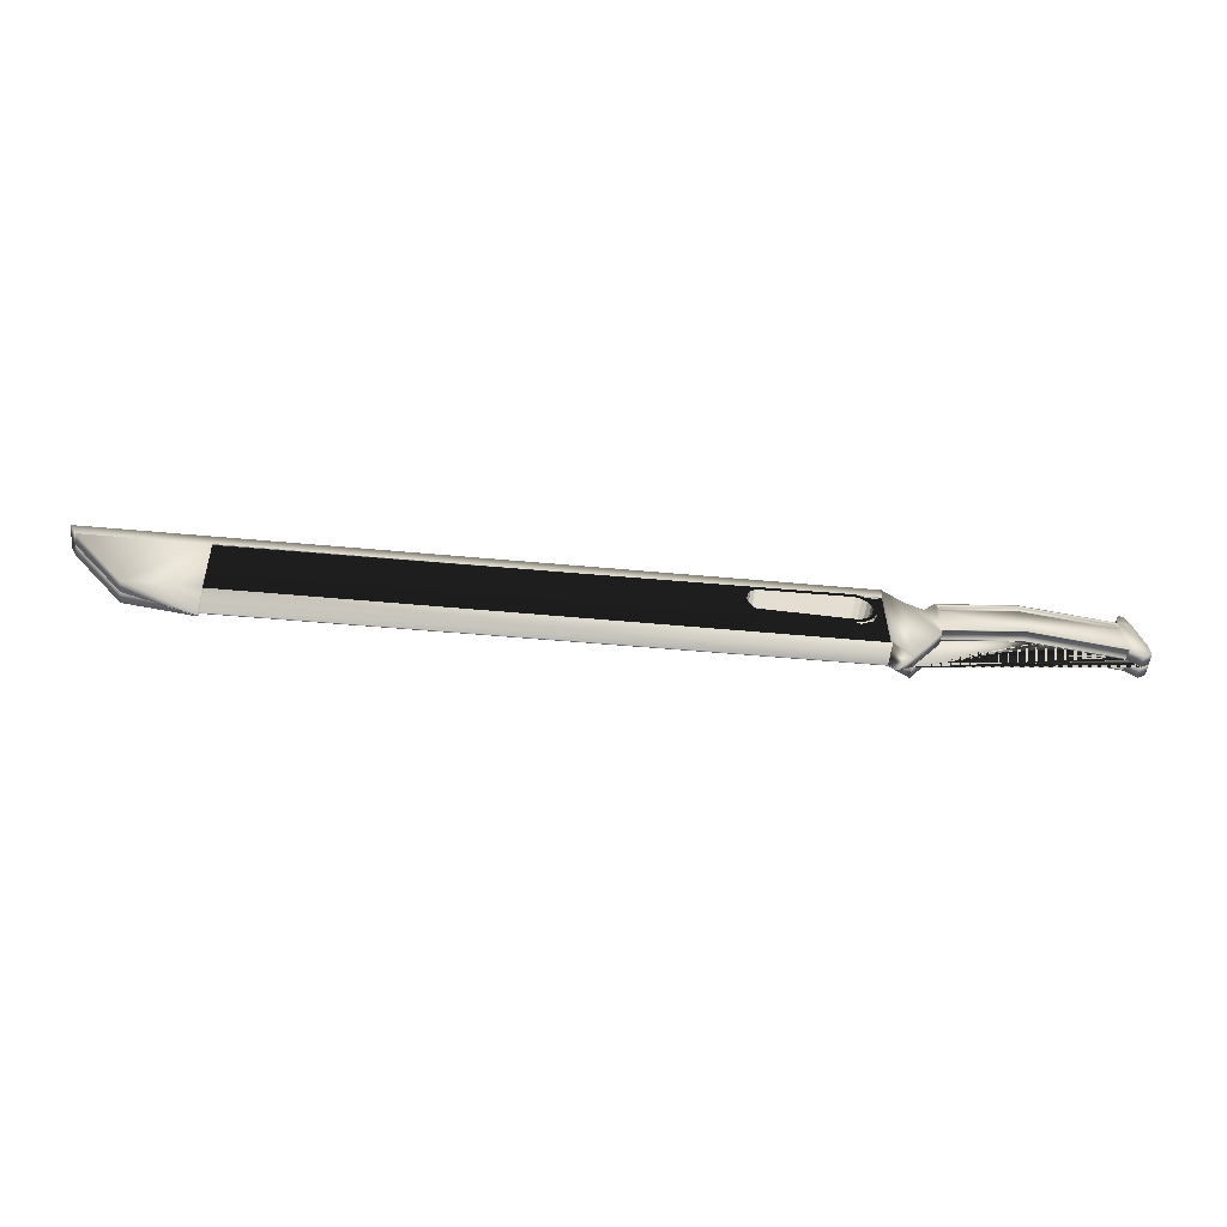
<metadata>
{"format":"obj","ext":"obj","renderer":"f3d","projection":"perspective","resolution":1024,"background":"white","views":[{"elev":-54.5,"azim":-6.4,"up":"+Y"}]}
</metadata>
<code>
v  90.41 21.84 17.94
v  87.33 21.84 17.94
v  87.33 21.84 20.59
v  90.41 21.84 20.59
v  51.62 20.79 17.94
v  51.62 20.79 20.59
v  51.88 -6.623 17.55
v  87.54 -6.078 17.55
v  87.54 -6.078 20.19
v  51.89 -6.864 20.19
v  97.73 12.82 20.59
v  97.2 15.85 20.59
v  97.19 16.15 21.66
v  97.73 13.12 21.66
v  95.66 18.51 20.59
v  95.65 18.81 21.66
v  93.3 20.81 20.59
v  93.3 20.79 21.66
v  90.41 21.84 21.66
v  87.33 21.84 21.66
v  51.62 20.79 21.66
v  87.54 -6.078 20.89
v  51.89 -6.864 20.89
v  90.37 4.401 20.59
v  95.09 6.836 20.59
v  93.3 5.453 21.66
v  90.37 4.401 21.66
v  95.66 7.126 20.59
v  95.65 7.429 21.66
v  97.2 9.789 20.59
v  97.19 10.09 21.66
v  95.64 15.59 21.66
v  96.08 13.12 21.66
v  94.39 17.75 21.66
v  92.47 19.36 21.66
v  90.12 20.22 21.66
v  87.36 20.22 21.66
v  52.23 19.18 21.66
v  51.65 2.601 21.66
v  87.3 4.401 21.66
v  87.36 6.025 21.66
v  52.23 7.059 21.66
v  90.12 6.025 21.66
v  92.47 6.881 21.66
v  94.39 8.489 21.66
v  95.64 10.66 21.66
v  -147 -11.1 19.55
v  -147 -10.86 16.91
v  -147 -11.1 20.63
v  -147.3 2.609 21.02
v  -147.2 -1.849 21.02
v  50.53 8.489 21.66
v  -147.3 4.039 21.02
v  49.28 10.66 21.66
v  -147.4 6.206 21.02
v  48.84 13.12 21.66
v  -147.6 8.671 21.02
v  49.28 15.59 21.66
v  -147.5 11.14 21.02
v  50.53 17.75 21.66
v  -147.6 13.3 21.02
v  -147.7 14.73 21.03
v  -147.6 16.44 21.03
v  -147.6 16.44 19.95
v  -147.6 16.44 17.3
v  51.62 20.79 16.53
v  -147.6 16.44 16.53
v  102.6 18.51 20.58
v  100.7 20.8 20.58
v  104.2 15.85 20.58
v  104.7 12.82 20.58
v  104.2 9.792 20.58
v  102.6 7.129 20.58
v  90.41 21.84 16.53
v  87.33 21.84 16.53
v  51.88 -6.81 16.14
v  87.54 -6.078 16.14
v  -147 -10.87 16.14
v  90.41 21.84 15.18
v  90.41 21.84 12.53
v  87.33 21.84 12.53
v  87.33 21.84 15.18
v  51.62 20.79 12.53
v  51.62 20.79 15.18
v  51.88 -6.794 15.58
v  51.89 -7.034 12.93
v  87.54 -6.078 12.93
v  87.54 -6.078 15.58
v  97.73 12.82 12.53
v  97.73 13.12 11.46
v  97.19 16.15 11.46
v  97.2 15.85 12.53
v  95.65 18.81 11.46
v  95.66 18.51 12.53
v  93.3 20.79 11.46
v  93.3 20.81 12.53
v  90.41 21.84 11.46
v  87.33 21.84 11.46
v  51.62 20.79 11.46
v  51.89 -7.034 12.32
v  87.54 -6.078 12.16
v  90.37 4.401 12.53
v  90.37 4.401 11.46
v  93.3 5.453 11.46
v  95.09 6.819 12.53
v  95.65 7.429 11.46
v  95.66 7.126 12.53
v  97.19 10.09 11.46
v  97.2 9.789 12.53
v  96.08 13.12 11.46
v  95.64 15.59 11.46
v  94.39 17.75 11.46
v  92.47 19.36 11.46
v  90.12 20.22 11.46
v  87.36 20.22 11.46
v  52.23 19.18 11.46
v  51.65 2.601 11.46
v  52.23 7.059 11.46
v  87.36 6.025 11.46
v  87.3 4.401 11.46
v  90.12 6.025 11.46
v  92.47 6.881 11.46
v  94.39 8.489 11.46
v  95.64 10.66 11.46
v  -147 -10.86 16.21
v  -147 -11.1 13.57
v  -147 -11.1 12.49
v  -147.2 -1.849 12.1
v  -147.3 2.609 12.1
v  -147.3 4.039 12.1
v  50.53 8.489 11.46
v  -147.4 6.206 12.1
v  49.28 10.66 11.46
v  -147.6 8.671 12.1
v  48.84 13.12 11.46
v  -147.5 11.14 12.1
v  49.28 15.59 11.46
v  -147.6 13.3 12.1
v  50.53 17.75 11.46
v  -147.5 14.73 12.09
v  -147.6 16.44 12.09
v  -147.6 16.44 13.17
v  -147.6 16.44 15.82
v  -147.6 16.44 16.59
v  51.62 20.79 16.59
v  100.7 20.8 12.54
v  102.6 18.51 12.54
v  104.2 15.85 12.54
v  104.7 12.82 12.54
v  104.2 9.792 12.54
v  102.6 7.129 12.54
v  90.41 21.84 16.59
v  87.33 21.84 16.59
v  51.88 -6.64 16.98
v  87.54 -6.078 16.98
v  -147 -10.87 16.98
v  -147.2 -1.849 19.95
v  -147.2 -1.609 17.3
v  -147.2 -1.618 16.53
v  87.3 4.401 16.59
v  51.64 2.825 16.59
v  -147.2 -1.618 16.59
v  -147.2 -1.609 15.82
v  -147.2 -1.849 13.17
v  100.7 21.88 20.58
v  90.41 21.85 20.59
v  90.41 21.85 12.53
v  100.6 21.88 12.54
v  90.37 5.032 20.59
v  102.6 -5.977 20.58
v  102.6 -5.977 12.54
v  90.37 4.394 12.53
v  87.26 4.384 21.64
v  87.5 -6.119 20.82
v  87.5 -6.085 12.13
v  87.26 4.417 11.49
v  100.8 21.84 20.59
v  100.6 21.84 17.94
v  100.5 21.84 16.53
v  100.4 21.84 15.18
v  100.2 21.84 12.53
v  100.5 21.84 16.59
v  87.36 6.025 11.48
v  52.23 7.059 11.47
v  52.23 7.059 11.48
v  50.53 8.489 11.48
v  49.28 10.66 11.48
v  48.84 13.12 11.48
v  49.28 15.59 11.48
v  50.53 17.75 11.48
v  52.23 19.18 11.48
v  95.64 15.59 11.45
v  96.08 13.12 11.45
v  94.39 17.75 11.45
v  92.47 19.36 11.45
v  90.12 20.22 11.45
v  87.36 20.22 11.45
v  52.23 19.18 11.45
v  90.12 6.025 11.45
v  87.36 6.025 11.45
v  92.47 6.881 11.45
v  94.39 8.489 11.45
v  95.64 10.66 11.45
o
g
f 1 2 3 4
f 2 5 6 3
f 7 8 9 10
f 11 12 13 14
f 12 15 16 13
f 15 17 18 16
f 17 4 19 18
f 4 3 20 19
f 3 6 21 20
f 10 9 22 23
f 24 25 26 27
f 25 28 29 26
f 28 30 31 29
f 30 11 14 31
f 14 13 32 33
f 13 16 34 32
f 16 18 35 34
f 18 19 36 35
f 19 20 37 36
f 20 21 38 37
f 39 40 41 42
f 40 27 43 41
f 27 26 44 43
f 26 29 45 44
f 29 31 46 45
f 31 14 33 46
f 7 10 47 48
f 10 23 49 47
f 39 42 50 51
f 42 52 53 50
f 52 54 55 53
f 54 56 57 55
f 56 58 59 57
f 58 60 61 59
f 60 38 62 61
f 38 21 63 62
f 21 6 64 63
f 6 5 65 64
f 66 67 65 5
f 17 15 68 69
f 15 12 70 68
f 12 11 71 70
f 11 30 72 71
f 30 28 73 72
f 2 1 74 75
f 5 2 75 66
f 8 7 76 77
f 7 48 78 76
f 79 80 81 82
f 82 81 83 84
f 85 86 87 88
f 89 90 91 92
f 92 91 93 94
f 94 93 95 96
f 96 95 97 80
f 80 97 98 81
f 81 98 99 83
f 86 100 101 87
f 102 103 104 105
f 105 104 106 107
f 107 106 108 109
f 109 108 90 89
f 90 110 111 91
f 91 111 112 93
f 93 112 113 95
f 95 113 114 97
f 97 114 115 98
f 98 115 116 99
f 117 118 119 120
f 120 119 121 103
f 103 121 122 104
f 104 122 123 106
f 106 123 124 108
f 108 124 110 90
f 85 125 126 86
f 86 126 127 100
f 117 128 129 118
f 118 129 130 131
f 131 130 132 133
f 133 132 134 135
f 135 134 136 137
f 137 136 138 139
f 139 138 140 116
f 116 140 141 99
f 99 141 142 83
f 83 142 143 84
f 143 144 145 84
f 96 146 147 94
f 94 147 148 92
f 92 148 149 89
f 89 149 150 109
f 109 150 151 107
f 152 79 82 153
f 153 82 84 145
f 154 85 88 155
f 156 125 85 154
f 40 39 23 22
f 39 51 49 23
f 51 157 47 49
f 157 158 48 47
f 158 159 78 48
f 160 161 154 155
f 161 162 156 154
f 162 163 125 156
f 163 164 126 125
f 164 128 127 126
f 128 117 100 127
f 117 120 101 100
f 17 69 165 166
f 146 96 167 168
f 73 28 169 170
f 107 151 171 172
f 170 169 173 174
f 172 171 175 176
f 1 4 177 178
f 74 1 178 179
f 80 79 180 181
f 79 152 182 180
f 42 41 183 184
f 52 42 185 186
f 54 52 186 187
f 56 54 187 188
f 58 56 188 189
f 60 58 189 190
f 38 60 190 191
f 33 32 192 193
f 32 34 194 192
f 34 35 195 194
f 35 36 196 195
f 36 37 197 196
f 37 38 198 197
f 41 43 199 200
f 43 44 201 199
f 44 45 202 201
f 45 46 203 202
f 46 33 193 203
v  -196.8 15.17 16.53
v  -175.8 -11.3 16.53
v  -175.8 -11.33 16.72
v  -196.8 15.13 16.72
v  -147.3 -21.47 16.53
v  -146.7 -21.46 16.53
v  -146.7 -21.46 16.59
v  -147.3 -21.47 16.59
v  -146.9 -10.67 16.53
v  -146.9 -10.7 16.72
v  -196.8 15.17 21.46
v  -196.8 15.17 16.65
v  -175.8 -11.3 16.59
v  -175.8 -11.3 21.46
v  -147.5 16.42 21.46
v  -146.9 -10.67 21.46
v  -147.3 -21.47 16.89
v  -147.3 -21.47 16.59
v  -146.7 -21.46 16.59
v  -146.7 -21.46 16.89
v  -146.9 -10.67 16.65
v  -146.9 -10.67 21
v  -147.1 -5.334 21
v  -146.7 -19.88 16.76
v  99.65 -13.94 16.76
v  -147.5 16.42 16.65
v  101.7 -5.805 21
v  99.65 -13.94 16.57
v  -146.7 -19.88 16.57
v  -146.7 -19.88 16.53
v  99.65 -13.94 16.53
v  102.5 -16.58 16.76
v  102.5 -16.58 16.53
v  -175.8 -11.3 16.4
v  -175.8 -11.3 16.59
v  -196.8 15.17 16.59
v  -196.8 15.17 16.4
v  -147.5 16.42 16.4
v  -146.9 -10.67 16.4
v  -146.7 -21.46 16.53
v  -146.7 -21.46 16.59
v  -147.3 -21.47 16.59
v  -147.3 -21.47 16.53
v  -146.9 -10.67 16.59
v  -196.8 15.17 11.67
v  -175.8 -11.3 11.67
v  -175.8 -11.3 16.53
v  -196.8 15.17 16.47
v  -147.5 16.42 11.67
v  -146.9 -10.67 11.67
v  -147.3 -21.47 16.23
v  -147.3 -21.47 16.53
v  -146.7 -21.46 16.23
v  -146.7 -21.46 16.53
v  -146.9 -10.67 16.47
v  -147.1 -5.334 12.12
v  -146.9 -10.67 12.12
v  99.65 -13.94 16.36
v  -146.7 -19.88 16.36
v  -147.5 16.42 16.47
v  101.7 -5.805 12.12
v  -146.7 -19.88 16.59
v  -146.7 -19.88 16.55
v  99.65 -13.94 16.55
v  99.65 -13.94 16.59
v  102.5 -16.58 16.36
v  102.5 -16.58 16.59
o Blade
g Blade
f 204 205 206 207
f 208 209 210 211
f 210 209 212 213
f 214 215 216 217
f 218 214 217 219
f 220 217 216 221
f 220 221 222 223
f 223 222 224 219
f 224 222 221
f 220 223 219 217
f 219 225 226 218
f 225 227 228
f 216 215 229
f 221 216 224
f 228 230 225
f 211 206 205 208
f 231 232 233 234
f 228 227 233 234
f 235 228 234 236
f 237 238 239 240
f 241 242 237 240
f 243 244 245 246
f 247 244 243 242
f 246 237 242 243
f 248 249 250 251
f 252 253 249 248
f 254 255 250 249
f 254 256 257 255
f 256 253 258 257
f 258 255 257
f 254 249 253 256
f 253 252 259 260
f 260 261 262
f 250 263 251
f 255 258 250
f 261 260 264
f 238 237 246 245
f 265 266 267 268
f 265 262 261 268
f 268 261 269 270
v  100.5 21.84 16.59
v  100.4 26.84 16.59
v  -147.6 21.42 16.72
v  -147.5 16.42 16.72
v  -196.8 15.17 16.72
v  -199.4 20.29 16.72
v  100.4 26.79 16.65
v  100.5 21.84 16.65
v  -147.5 16.42 16.65
v  -147.6 21.37 16.65
v  100.4 26.84 21.46
v  -147.6 21.42 21.46
v  100.5 21.84 21.46
v  -147.5 16.42 21.46
v  -196.8 15.17 16.65
v  -196.8 15.17 21.46
v  -199.4 20.29 21.46
v  -199.4 20.29 16.65
v  100.4 26.84 16.53
v  -147.6 21.42 16.53
v  -199.4 20.29 16.53
v  -196.8 15.17 16.53
v  100.5 21.84 16.53
v  -147.5 16.42 16.4
v  -147.6 21.42 16.4
v  100.4 26.84 16.53
v  100.4 26.84 11.67
v  -147.6 21.42 11.67
v  -147.6 21.37 16.47
v  100.4 26.79 16.47
v  100.5 21.84 11.67
v  -147.5 16.42 11.67
v  -196.8 15.17 16.47
v  -199.4 20.29 16.47
v  -199.4 20.29 11.67
v  -196.8 15.17 11.67
v  100.4 26.84 16.59
v  -147.6 21.42 16.59
v  -199.4 20.29 16.59
v  -199.4 20.29 16.4
v  -196.8 15.17 16.4
v  -196.8 15.17 16.59
o Spine
g Spine
f 271 272 273 274
f 275 274 273 276
f 277 278 279 280
f 281 277 280 282
f 283 281 282 284
f 285 286 287 288
f 280 288 287
f 282 287 286 284
f 287 282 280
f 273 272 289 290
f 275 276 291 292
f 276 273 290 291
f 293 294 295 296
f 297 298 299 300
f 301 302 298 297
f 303 304 305 306
f 299 305 304
f 298 302 306 305
f 305 299 298
f 307 296 295 308
f 309 310 311 312
f 308 295 310 309
v  101.1 -4.779 16.53
v  108.5 -13.96 16.53
v  108.5 -13.96 16.62
v  101.1 -4.779 16.62
v  107.7 20.33 16.62
v  100.4 26.97 16.62
v  120.8 2.252 16.62
v  115.6 16.22 16.62
v  120.8 2.252 16.53
v  120.8 4.398 16.62
v  119.9 20.78 16.62
v  120.8 4.398 16.53
v  153.2 8.494 16.62
v  152.3 24.94 16.62
v  152.3 24.94 16.53
v  119.9 20.78 16.53
v  190 19.45 16.62
v  191.4 2.878 16.62
v  195.8 -0.8341 16.53
v  199.3 1.395 16.53
v  199.3 1.395 16.62
v  195.8 -0.8341 16.62
v  198.8 6.26 16.62
v  195 18.98 16.62
v  190.7 23.95 16.53
v  190 19.45 16.53
v  190.7 23.95 16.62
v  192.9 23.86 16.62
v  198.8 6.26 16.53
v  195 18.98 16.53
v  192.9 23.72 16.53
v  199.3 1.56 16.53
v  120.9 4.413 16.53
v  153.2 8.494 16.53
v  191.2 2.895 16.53
v  115.6 16.22 16.53
v  115.5 16.28 16.53
v  102.5 -16.58 16.57
v  102.5 -16.58 16.53
v  108.5 -13.93 16.53
v  108.5 -13.93 16.57
v  107.7 20.33 21.51
v  100.4 26.97 21.51
v  101.1 -4.779 21.51
v  108.5 -13.96 21.51
v  101.1 -4.779 16.63
v  108.5 -13.96 16.63
v  107.7 20.33 16.63
v  100.4 26.97 16.63
v  120.8 2.252 21.51
v  115.6 16.22 21.51
v  120.8 2.252 16.63
v  120.8 4.398 16.63
v  115.6 16.22 16.63
v  119.9 20.78 16.63
v  119.9 20.78 21.51
v  120.8 4.398 21.51
v  153.2 8.494 16.63
v  152.3 24.94 16.63
v  152.3 24.94 21.51
v  190 19.45 16.63
v  191.4 2.878 16.63
v  199.3 1.395 21.51
v  195.8 -0.8341 21.51
v  195.8 -0.8341 16.63
v  199.3 1.395 16.63
v  191.4 2.878 21.51
v  198.8 6.26 16.63
v  195 18.98 16.63
v  198.8 6.26 21.51
v  195 18.98 21.51
v  190 19.45 21.51
v  192.9 23.86 21.51
v  190.7 23.95 21.51
v  192.9 23.86 16.63
v  190.7 23.95 16.63
v  122 16.75 21.51
v  121.5 19.92 21.51
v  153.2 8.494 21.51
v  152.6 20.96 21.51
v  189.5 15.29 21.51
v  189.2 18.61 21.51
v  152.2 23.88 21.51
v  121.5 19.92 20.82
v  122 16.75 20.82
v  152.6 20.96 20.82
v  152.2 23.88 20.82
v  189.2 18.61 20.82
v  189.5 15.29 20.82
v  195 18.98 17.06
v  198.8 6.26 17.06
v  199.2 2.212 17.06
v  199.2 2.212 21.08
v  198.8 6.26 21.08
v  195 18.98 21.08
v  193.2 23.16 21.08
v  193.2 23.16 17.06
v  194.6 18.78 17.06
v  198.4 6.055 17.06
v  198.4 6.055 21.08
v  194.6 18.78 21.08
v  198.8 2.007 17.06
v  198.8 2.007 21.08
v  192.8 22.95 21.08
v  192.8 22.95 17.06
v  121.3 4.466 17.04
v  121.3 4.466 21.1
v  153.2 8.494 21.1
v  190.8 2.957 21.1
v  190.8 2.957 17.04
v  153.2 8.494 17.04
v  121.3 4.616 17.04
v  121.3 4.616 21.1
v  153.2 8.644 17.04
v  153.2 8.644 21.1
v  190.8 3.107 21.1
v  190.8 3.107 17.04
v  100.6 26.77 16.82
v  107.7 20.33 16.82
v  115.3 16.34 16.82
v  115.3 16.34 21.32
v  107.7 20.33 21.32
v  100.6 26.77 21.32
v  100.5 26.34 16.82
v  107.6 19.9 16.82
v  100.5 26.34 21.32
v  107.6 19.9 21.32
v  115.2 15.91 16.82
v  115.2 15.91 21.32
v  101.7 -5.805 16.69
v  101.7 -5.805 21
v  108.5 -13.93 21
v  108.5 -13.93 16.69
v  102.5 -16.58 16.76
v  99.65 -13.94 16.76
v  191.4 2.878 16.53
v  192.9 23.86 16.53
v  100.5 26.88 16.53
v  107.7 20.33 16.53
v  100.4 26.97 16.53
v  101.7 -5.805 16.57
v  101.7 -5.805 16.53
v  108.5 -13.96 16.5
v  108.5 -13.96 16.59
v  101.1 -4.779 16.59
v  101.1 -4.779 16.5
v  107.7 20.33 16.5
v  100.4 26.97 16.5
v  115.6 16.22 16.5
v  120.8 2.252 16.5
v  120.8 2.252 16.59
v  119.9 20.78 16.5
v  120.8 4.398 16.5
v  120.8 4.398 16.59
v  152.3 24.94 16.5
v  153.2 8.494 16.5
v  119.9 20.78 16.59
v  152.3 24.94 16.59
v  190 19.45 16.5
v  191.4 2.878 16.5
v  199.3 1.395 16.5
v  199.3 1.395 16.59
v  195.8 -0.8341 16.59
v  195.8 -0.8341 16.5
v  198.8 6.26 16.5
v  195 18.98 16.5
v  190 19.45 16.59
v  190.7 23.95 16.59
v  190.7 23.95 16.5
v  192.9 23.86 16.5
v  195 18.98 16.59
v  198.8 6.26 16.59
v  192.9 23.72 16.59
v  199.3 1.56 16.59
v  120.9 4.413 16.59
v  153.2 8.494 16.59
v  191.2 2.895 16.59
v  115.5 16.28 16.59
v  115.6 16.22 16.59
v  108.5 -13.93 16.59
v  102.5 -16.58 16.59
v  102.5 -16.58 16.55
v  108.5 -13.93 16.55
v  107.7 20.33 11.61
v  108.5 -13.96 11.61
v  101.1 -4.779 11.61
v  100.4 26.97 11.61
v  108.5 -13.96 16.49
v  101.1 -4.779 16.49
v  107.7 20.33 16.49
v  100.4 26.97 16.49
v  120.8 2.252 16.49
v  115.6 16.22 16.49
v  115.6 16.22 11.61
v  120.8 2.252 11.61
v  120.8 4.398 16.49
v  119.9 20.78 16.49
v  119.9 20.78 11.61
v  120.8 4.398 11.61
v  153.2 8.494 16.49
v  152.3 24.94 16.49
v  152.3 24.94 11.61
v  191.4 2.878 16.49
v  190 19.45 16.49
v  199.3 1.395 11.61
v  199.3 1.395 16.49
v  195.8 -0.8341 16.49
v  195.8 -0.8341 11.61
v  191.4 2.878 11.61
v  198.8 6.26 16.49
v  195 18.98 16.49
v  198.8 6.26 11.61
v  190 19.45 11.61
v  195 18.98 11.61
v  190.7 23.95 11.61
v  192.9 23.86 11.61
v  192.9 23.86 16.49
v  190.7 23.95 16.49
v  121.5 19.92 11.61
v  122 16.75 11.61
v  152.6 20.96 11.61
v  153.2 8.494 11.61
v  189.5 15.29 11.61
v  189.2 18.61 11.61
v  152.2 23.88 11.61
v  121.5 19.92 12.3
v  122 16.75 12.3
v  152.6 20.96 12.3
v  152.2 23.88 12.3
v  189.2 18.61 12.3
v  189.5 15.29 12.3
v  198.8 6.26 16.06
v  195 18.98 16.06
v  199.2 2.212 16.06
v  199.2 2.212 12.04
v  198.8 6.26 12.04
v  195 18.98 12.04
v  193.2 23.16 12.04
v  193.2 23.16 16.06
v  198.4 6.055 16.06
v  194.6 18.78 16.06
v  198.4 6.055 12.04
v  194.6 18.78 12.04
v  198.8 2.007 16.06
v  198.8 2.007 12.04
v  192.8 22.95 12.04
v  192.8 22.95 16.06
v  121.3 4.466 12.02
v  121.3 4.466 16.08
v  153.2 8.494 12.02
v  190.8 2.957 12.02
v  190.8 2.957 16.08
v  153.2 8.494 16.08
v  121.3 4.616 12.02
v  121.3 4.616 16.08
v  153.2 8.644 16.08
v  153.2 8.644 12.02
v  190.8 3.107 12.02
v  190.8 3.107 16.08
v  107.7 20.33 16.3
v  100.6 26.77 16.3
v  115.3 16.34 16.3
v  115.3 16.34 11.8
v  107.7 20.33 11.8
v  100.6 26.77 11.8
v  107.6 19.9 16.3
v  100.5 26.34 16.3
v  107.6 19.9 11.8
v  100.5 26.34 11.8
v  115.2 15.91 16.3
v  115.2 15.91 11.8
v  101.7 -5.805 16.43
v  108.5 -13.93 16.43
v  108.5 -13.93 12.12
v  101.7 -5.805 12.12
v  102.8 -16.45 16.59
v  102.5 -16.58 16.36
v  102.4 -16.03 16.59
v  99.65 -13.94 16.36
v  191.4 2.878 16.59
v  192.9 23.86 16.59
v  100.5 26.88 16.59
v  107.7 20.33 16.59
v  100.4 26.97 16.59
v  101.7 -5.805 16.55
v  101.7 -5.805 16.59
o Hilt
g Hilt
f 313 314 315 316
f 317 318 316 315
f 317 315 319 320
f 314 321 319 315
f 320 319 322 323
f 321 324 322 319
f 323 322 325 326
f 326 327 328 323
f 329 326 325 330
f 331 332 333 334
f 330 334 333 335
f 329 330 335 336
f 337 338 329 339
f 329 336 340 339
f 335 341 342 336
f 336 342 343 340
f 333 332 344
f 322 324 345
f 322 345 346 325
f 346 347 330 325
f 320 348 349
f 350 351 352 353
f 354 355 356 357
f 357 356 358 359
f 360 359 358 361
f 354 357 362 363
f 362 357 359 364
f 365 364 366 367
f 367 366 363 368
f 369 368 363 362
f 369 362 364 365
f 370 365 367 371
f 372 371 367 368
f 370 371 373 374
f 375 376 377 378
f 374 377 376 379
f 378 377 374 380
f 380 374 373 381
f 379 376 375 382
f 382 383 384 379
f 384 383 385 386
f 387 388 386 385
f 384 386 388 373
f 387 381 373 388
f 373 371 372 384
f 368 369 389 390
f 389 369 391 392
f 393 392 391 379
f 393 379 384 394
f 394 384 372 395
f 372 368 390 395
f 396 390 389 397
f 398 399 396 397
f 400 399 398 401
f 392 398 397 389
f 393 401 398 392
f 394 400 401 393
f 395 399 400 394
f 390 396 399 395
f 380 381 402 403
f 380 403 404 378
f 375 378 404 405
f 382 375 405 406
f 383 382 406 407
f 383 407 408 385
f 387 385 408 409
f 409 402 381 387
f 403 402 410 411
f 412 411 410 413
f 414 411 412 415
f 416 413 410 417
f 411 414 404 403
f 414 415 405 404
f 405 415 412 406
f 406 412 413 407
f 407 413 416 408
f 416 417 409 408
f 417 410 402 409
f 369 365 418 419
f 391 369 419 420
f 391 420 421 379
f 374 379 421 422
f 370 374 422 423
f 370 423 418 365
f 419 418 424 425
f 426 427 425 424
f 428 427 426 429
f 425 427 420 419
f 427 428 421 420
f 428 429 422 421
f 429 426 423 422
f 426 424 418 423
f 360 361 430 431
f 360 431 432 366
f 363 366 432 433
f 354 363 433 434
f 354 434 435 355
f 435 430 361 355
f 431 430 436 437
f 437 436 438 439
f 440 437 439 441
f 437 440 432 431
f 440 441 433 432
f 433 441 439 434
f 434 439 438 435
f 438 436 430 435
f 442 443 444 445
f 445 444 446 351
f 447 446 444
f 444 443 447
f 320 323 328 348
f 334 330 448 331
f 339 340 449 337
f 326 329 338 327
f 449 340 343
f 335 333 344 341
f 448 330 347
f 450 318 317 451
f 452 318 450
f 317 320 349 451
f 453 353 352 454
f 455 456 457 458
f 459 455 458 460
f 459 461 462 455
f 462 463 456 455
f 461 464 465 462
f 465 466 463 462
f 464 467 468 465
f 469 470 467 464
f 471 472 468 467
f 473 474 475 476
f 472 477 473 476
f 471 478 477 472
f 471 479 480 481
f 471 481 482 478
f 483 484 477 478
f 478 482 485 483
f 473 486 474
f 465 487 466
f 488 487 465 468
f 472 489 488 468
f 461 490 491
f 492 493 494 495
f 496 497 498 499
f 497 500 501 498
f 502 503 501 500
f 504 505 502 500
f 496 506 507 497
f 507 504 500 497
f 508 509 505 504
f 509 510 506 505
f 511 507 506 510
f 511 508 504 507
f 512 513 509 508
f 514 510 509 513
f 512 515 516 513
f 517 518 519 520
f 515 521 520 519
f 518 522 515 519
f 522 523 516 515
f 521 524 517 520
f 524 521 525 526
f 525 527 528 526
f 529 528 527 530
f 525 516 530 527
f 529 530 516 523
f 516 525 514 513
f 510 531 532 511
f 532 533 534 511
f 535 521 534 533
f 535 536 525 521
f 536 537 514 525
f 514 537 531 510
f 538 539 532 531
f 540 539 538 541
f 542 543 540 541
f 533 532 539 540
f 535 533 540 543
f 536 535 543 542
f 537 536 542 541
f 531 537 541 538
f 522 544 545 523
f 522 518 546 544
f 517 547 546 518
f 524 548 547 517
f 526 549 548 524
f 526 528 550 549
f 529 551 550 528
f 551 529 523 545
f 544 552 553 545
f 554 555 553 552
f 556 557 554 552
f 558 559 553 555
f 552 544 546 556
f 556 546 547 557
f 547 548 554 557
f 548 549 555 554
f 549 550 558 555
f 558 550 551 559
f 559 551 545 553
f 511 560 561 508
f 534 562 560 511
f 534 521 563 562
f 515 564 563 521
f 512 565 564 515
f 512 508 561 565
f 560 566 567 561
f 568 567 566 569
f 570 571 568 569
f 566 560 562 569
f 569 562 563 570
f 570 563 564 571
f 571 564 565 568
f 568 565 561 567
f 502 572 573 503
f 502 505 574 572
f 506 575 574 505
f 496 576 575 506
f 496 499 577 576
f 577 499 503 573
f 572 578 579 573
f 578 580 581 579
f 582 583 580 578
f 578 572 574 582
f 582 574 575 583
f 575 576 580 583
f 576 577 581 580
f 581 577 573 579
f 584 585 586 587
f 585 588 493 589 586
f 584 590 588 585
f 591 586 589
f 586 591 587
f 469 464 461 491
f 592 472 476 475
f 593 482 481 480
f 479 471 467 470
f 593 485 482
f 486 473 477 484
f 592 489 472
f 594 595 459 460
f 596 594 460
f 490 461 459 595
f 492 495 597 598
f 313 316 318 452 450 451 349 348 328 327 338 337 449 343 342 341 344 332 331 448 347 346 345 324 321 314
f 351 350 353 453 454 352
f 356 355 361 358
f 360 366 364 359
f 445 351 446 447 443 442
f 456 463 466 487 488 489 592 475 474 486 484 483 485 593 480 479 470 469 491 490 595 594 596 460 458 457
f 492 598 597 495 494 493
f 501 503 499 498
f 588 590 584 587 591 589 493

</code>
